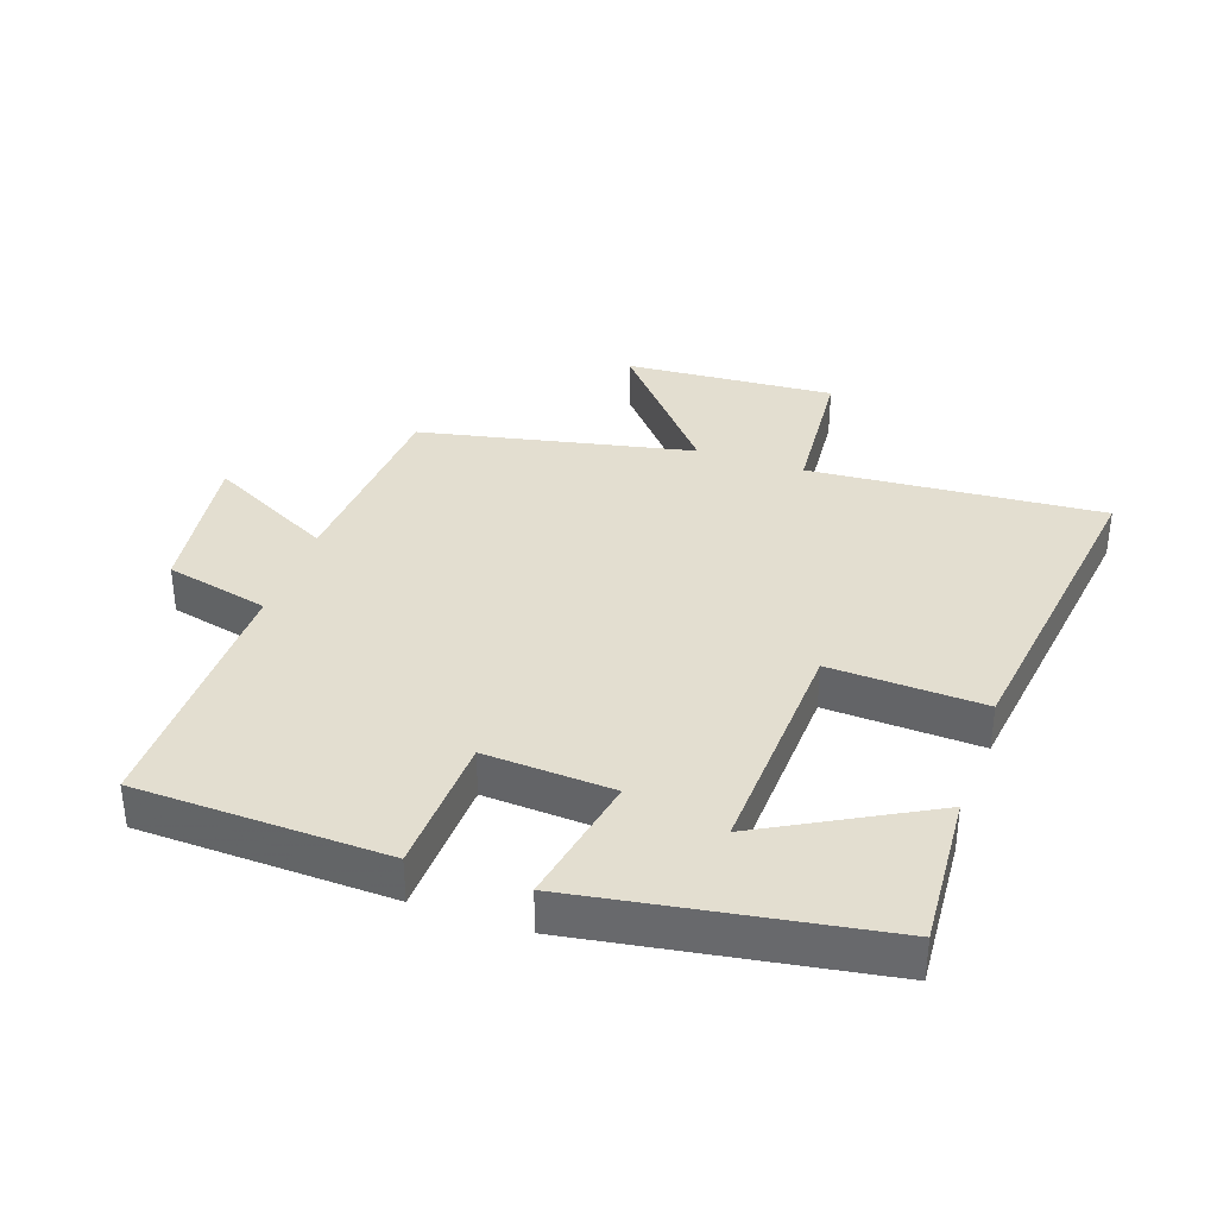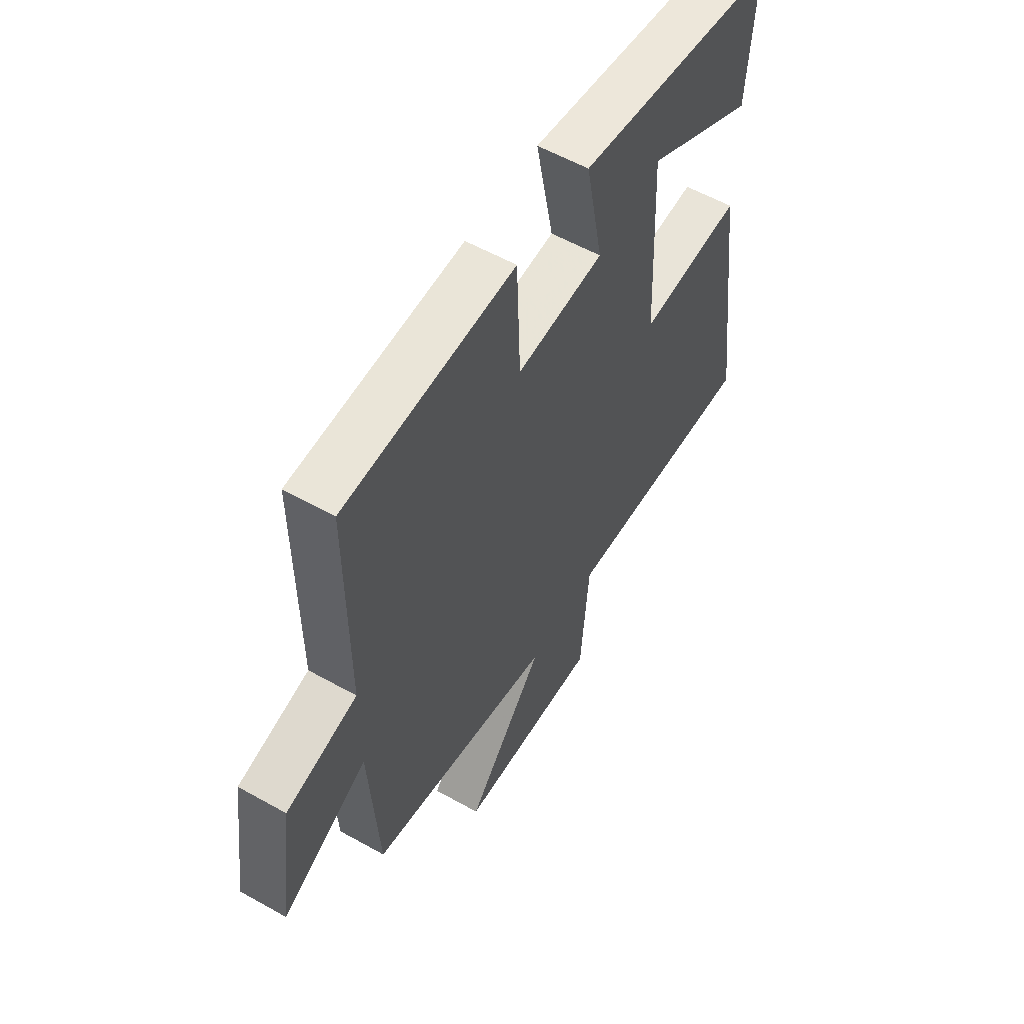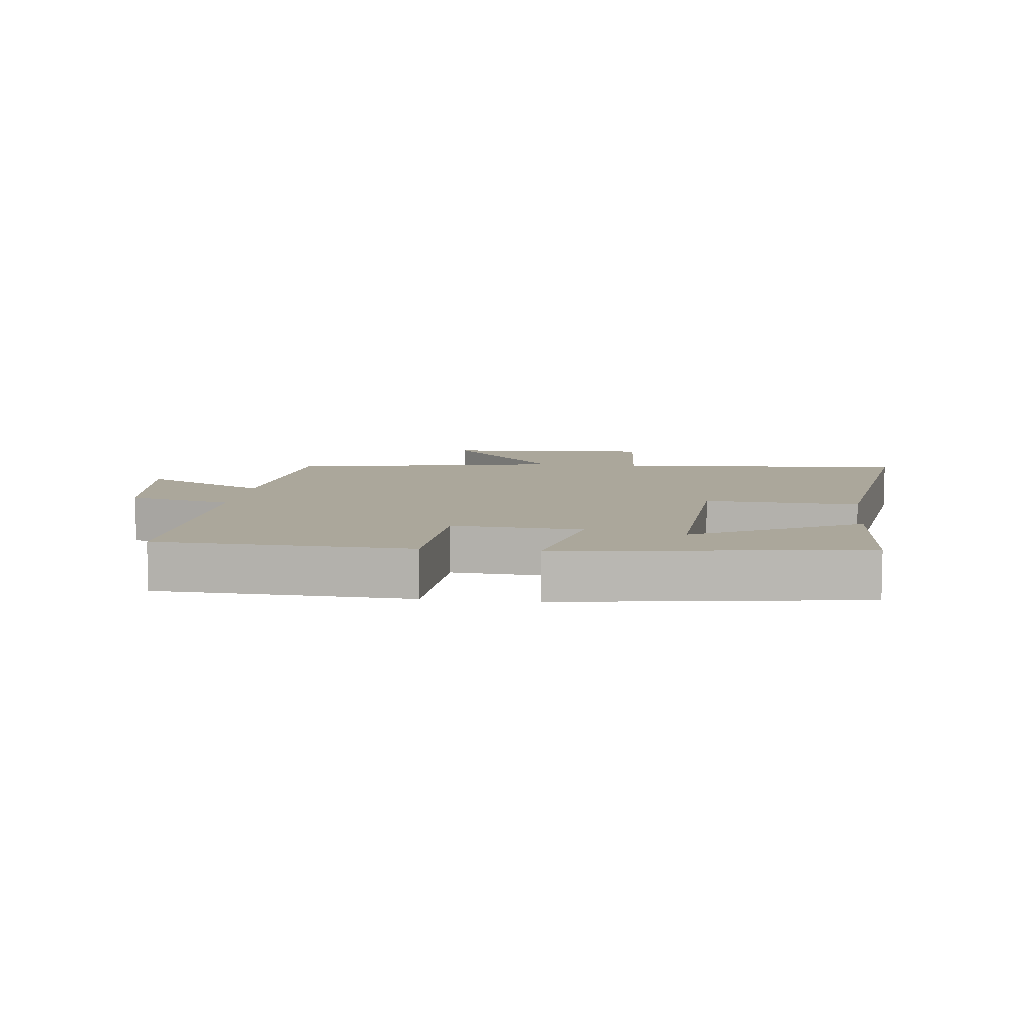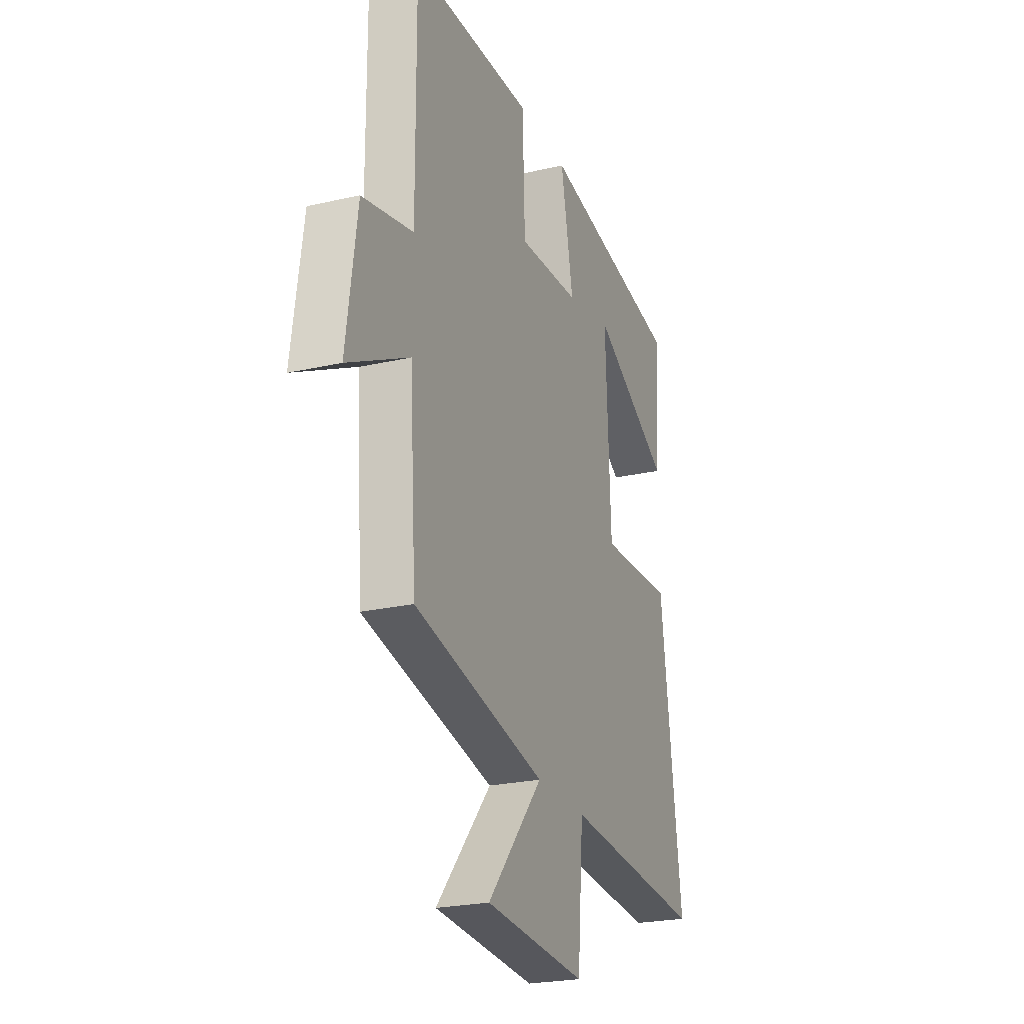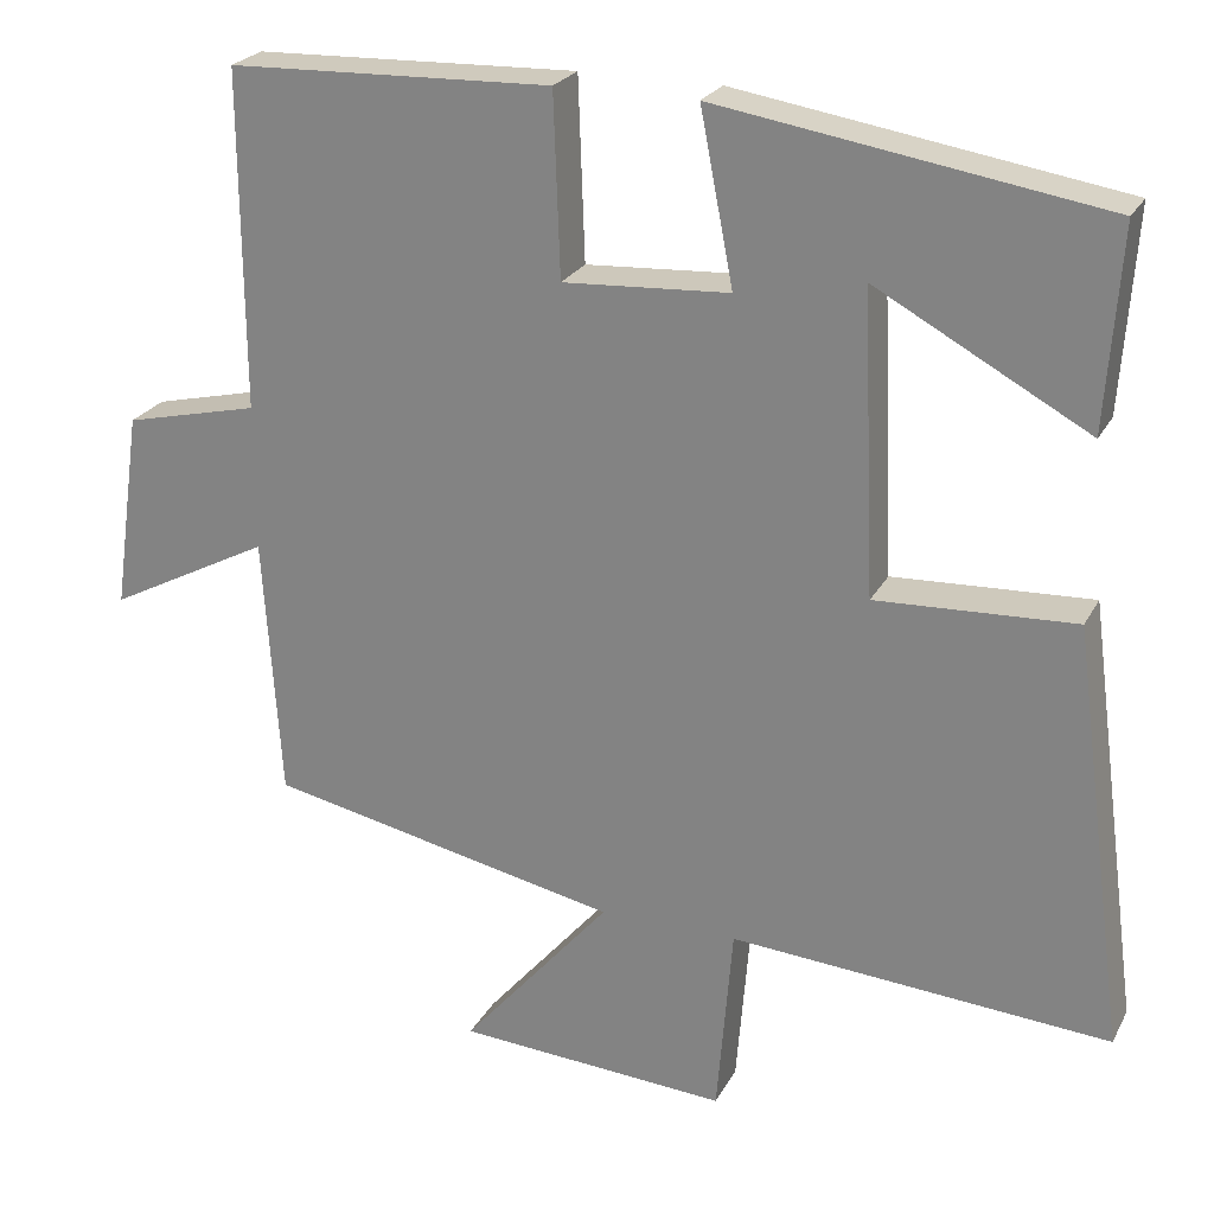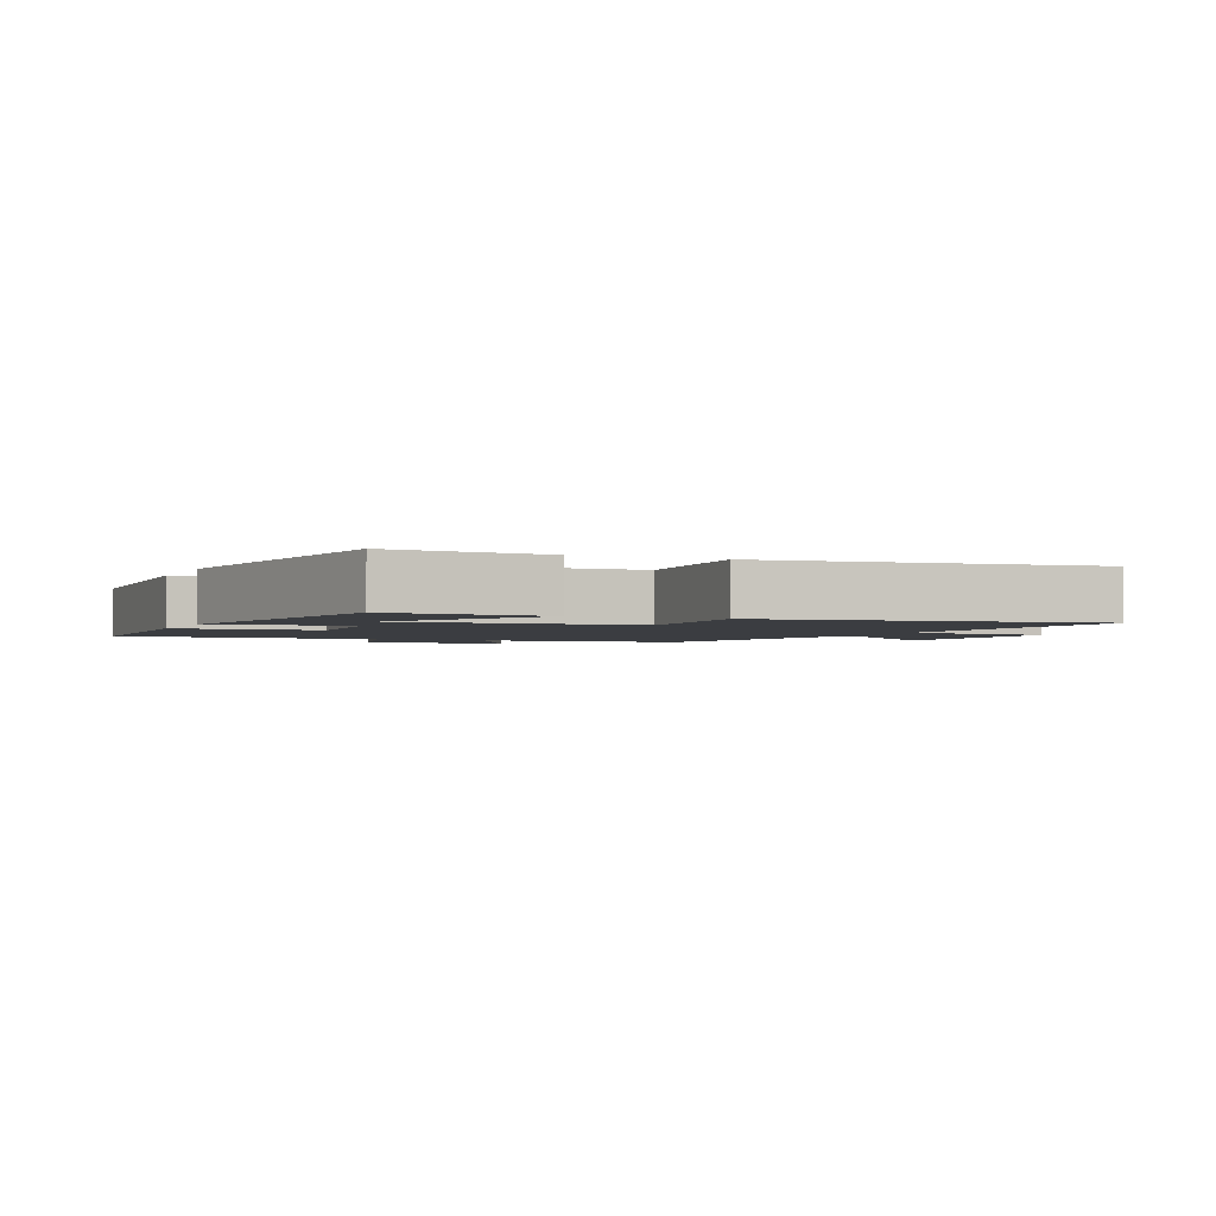
<metadata>
{"format":"obj","ext":"obj","renderer":"f3d","projection":"perspective","resolution":1024,"background":"white","views":[{"elev":35.7,"azim":19.1,"up":"+Y"},{"elev":57.1,"azim":-59.7,"up":"+Z"},{"elev":8.1,"azim":7.4,"up":"+Y"},{"elev":-23.9,"azim":-69.1,"up":"+Z"},{"elev":24.0,"azim":22.1,"up":"+Z"},{"elev":-2.3,"azim":66.5,"up":"+Y"}]}
</metadata>
<code>
v 0.567 0.07 -0.534
v 0.111 0.07 -0.5
v 0.092 0.07 -0.731
v -0.234 0.07 -0.709
v -0.055 0.07 -0.5
v -0.479 0.07 -0.411
v -0.5 0.07 -0.095
v -0.696 0.07 -0.197
v -0.662 0.07 0.043
v -0.5 0.07 0.081
v -0.502 0.07 0.487
v -0.113 0.07 0.5
v -0.105 0.07 0.282
v 0.095 0.07 0.294
v 0.055 0.07 0.5
v 0.517 0.07 0.426
v 0.5 0.07 0.185
v 0.245 0.07 0.324
v 0.261 0.07 -0.038
v 0.5 0.07 -0.027
v 0.567 0 -0.534
v 0.111 0 -0.5
v 0.092 0 -0.731
v -0.234 0 -0.709
v -0.055 0 -0.5
v -0.479 0 -0.411
v -0.5 0 -0.095
v -0.696 0 -0.197
v -0.662 0 0.043
v -0.5 0 0.081
v -0.502 0 0.487
v -0.113 0 0.5
v -0.105 0 0.282
v 0.095 0 0.294
v 0.055 0 0.5
v 0.517 0 0.426
v 0.5 0 0.185
v 0.245 0 0.324
v 0.261 0 -0.038
v 0.5 0 -0.027
f 19 20 1 2
f 18 19 2
f 15 16 17 18
f 14 15 18
f 14 18 2
f 13 14 2 3
f 10 11 12 13
f 7 8 9 10
f 7 10 13
f 6 7 13
f 5 6 13
f 3 4 5
f 3 5 13
f 22 21 40 39
f 22 39 38
f 38 37 36 35
f 38 35 34
f 22 38 34
f 23 22 34 33
f 33 32 31 30
f 30 29 28 27
f 33 30 27
f 33 27 26
f 33 26 25
f 25 24 23
f 33 25 23
f 1 21 22 2
f 2 22 23 3
f 3 23 24 4
f 4 24 25 5
f 5 25 26 6
f 6 26 27 7
f 7 27 28 8
f 8 28 29 9
f 9 29 30 10
f 10 30 31 11
f 11 31 32 12
f 12 32 33 13
f 13 33 34 14
f 14 34 35 15
f 15 35 36 16
f 16 36 37 17
f 17 37 38 18
f 18 38 39 19
f 19 39 40 20
f 20 40 21 1

</code>
